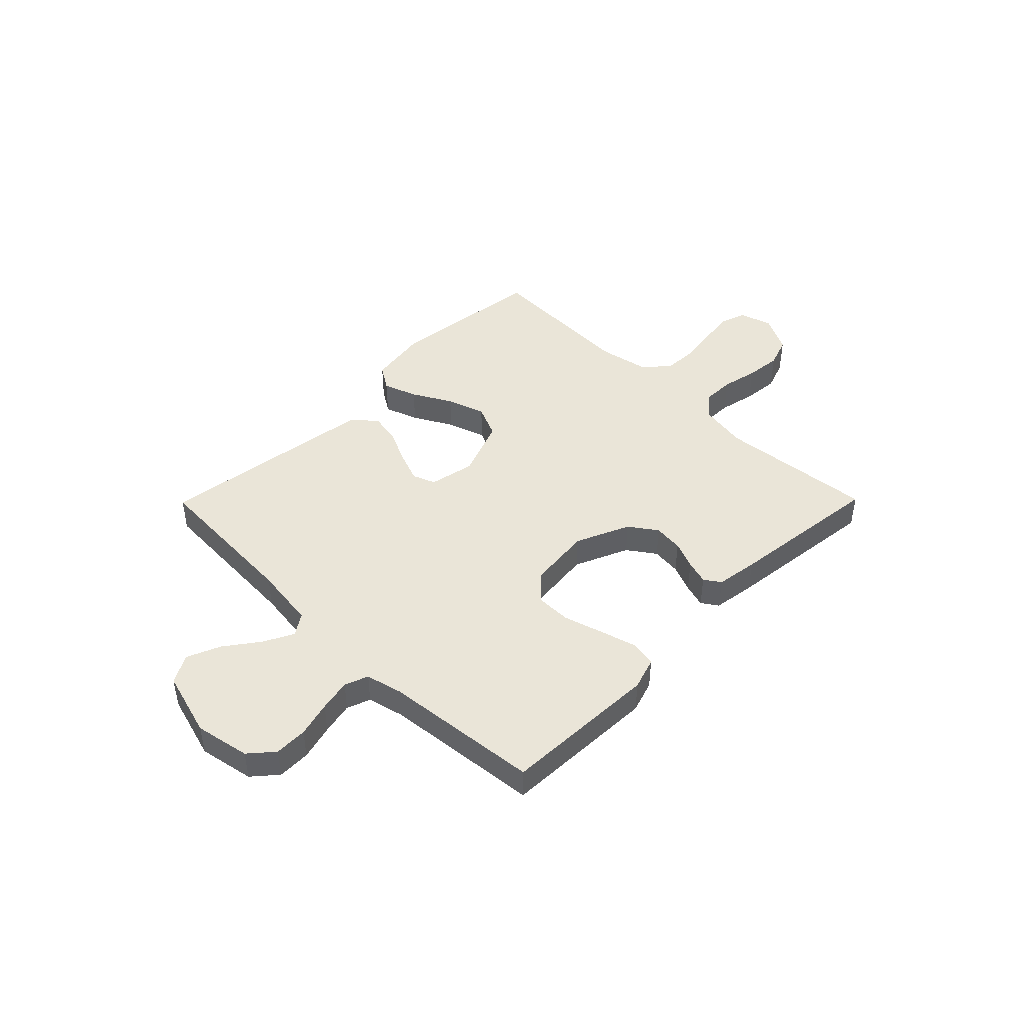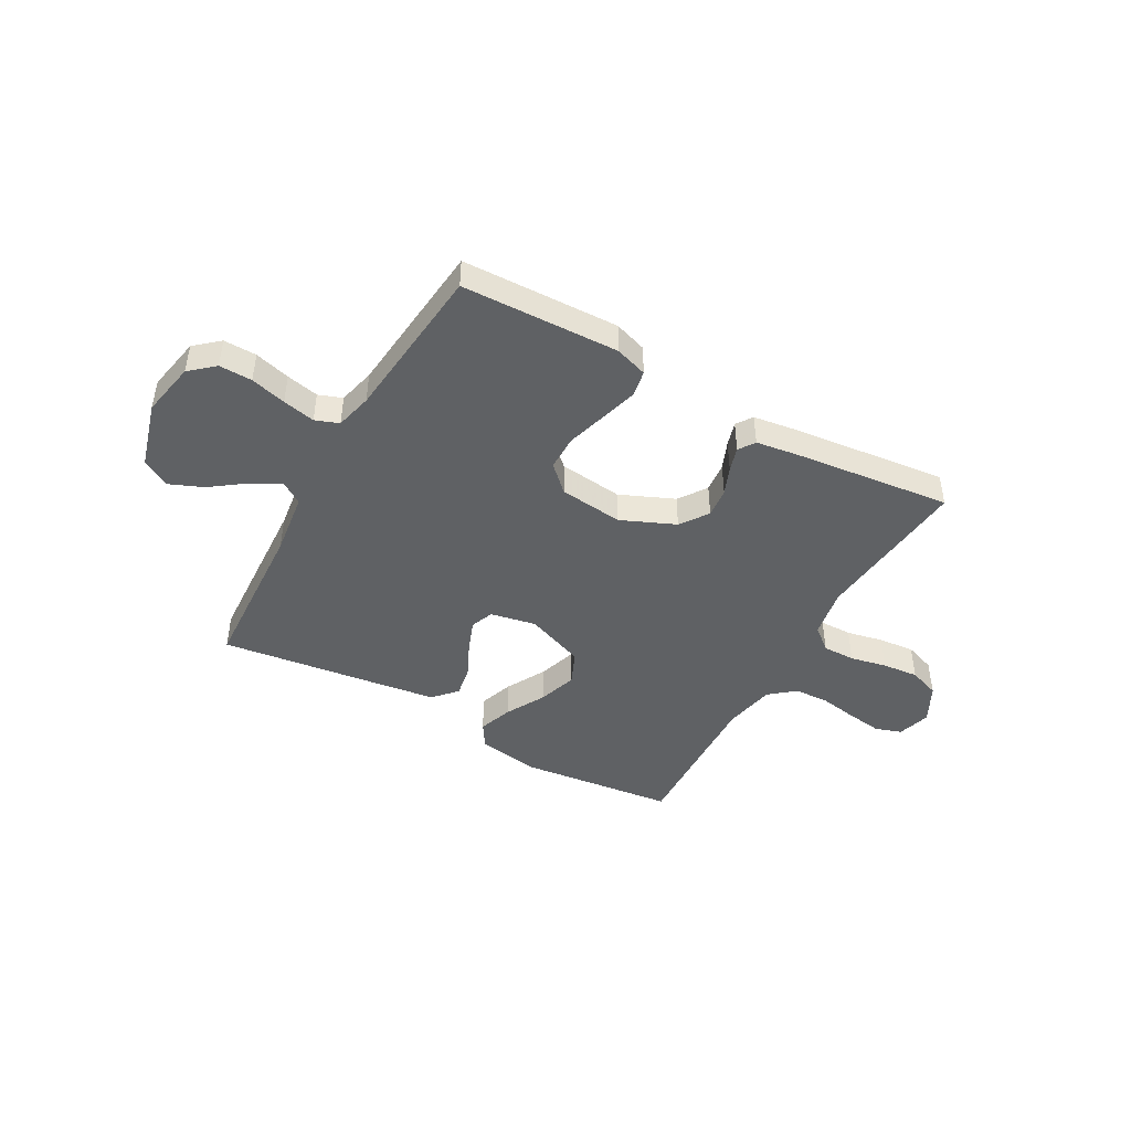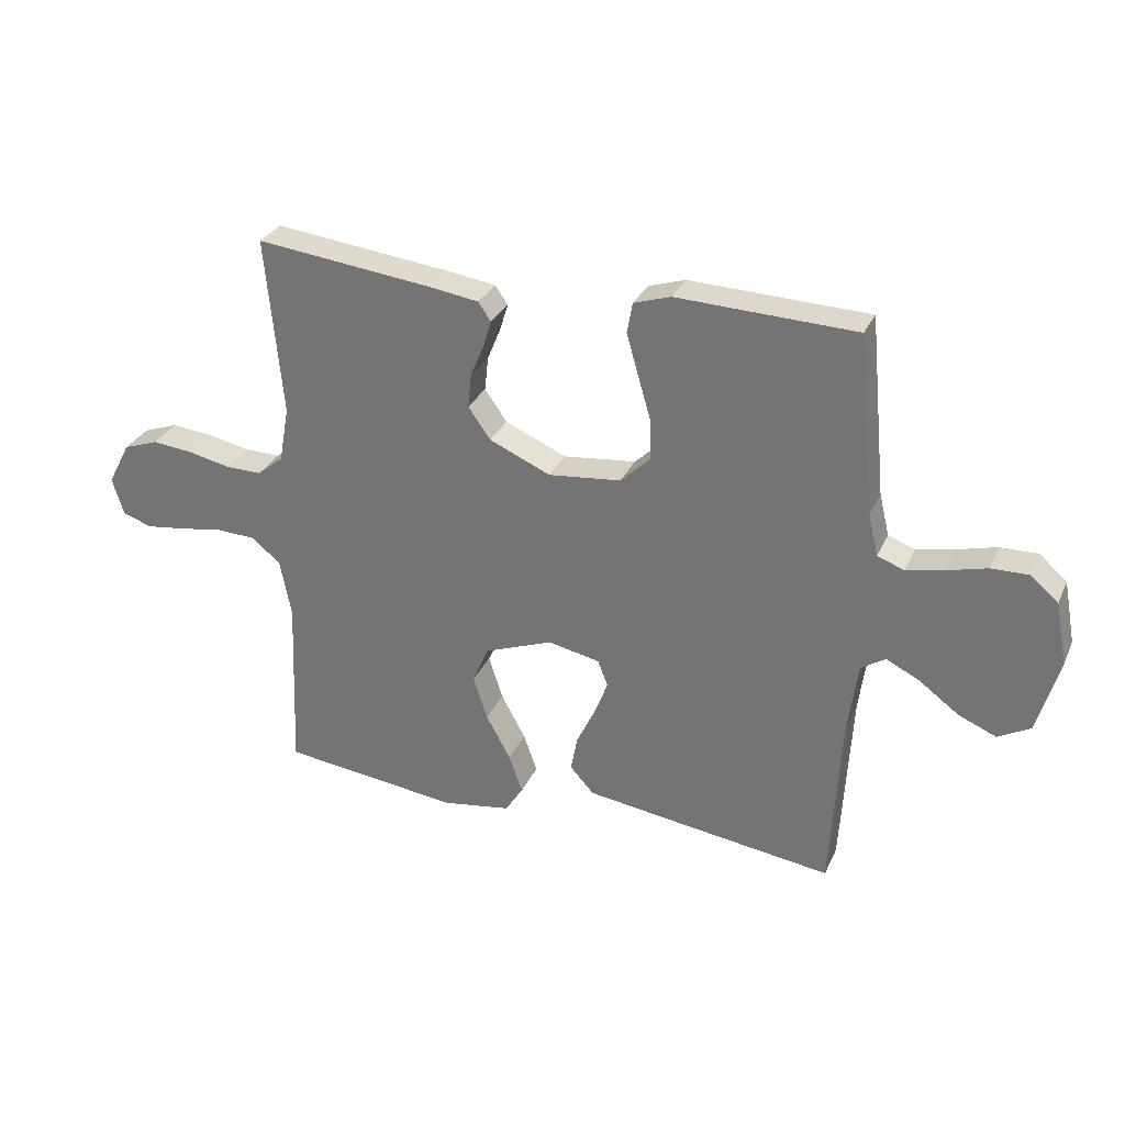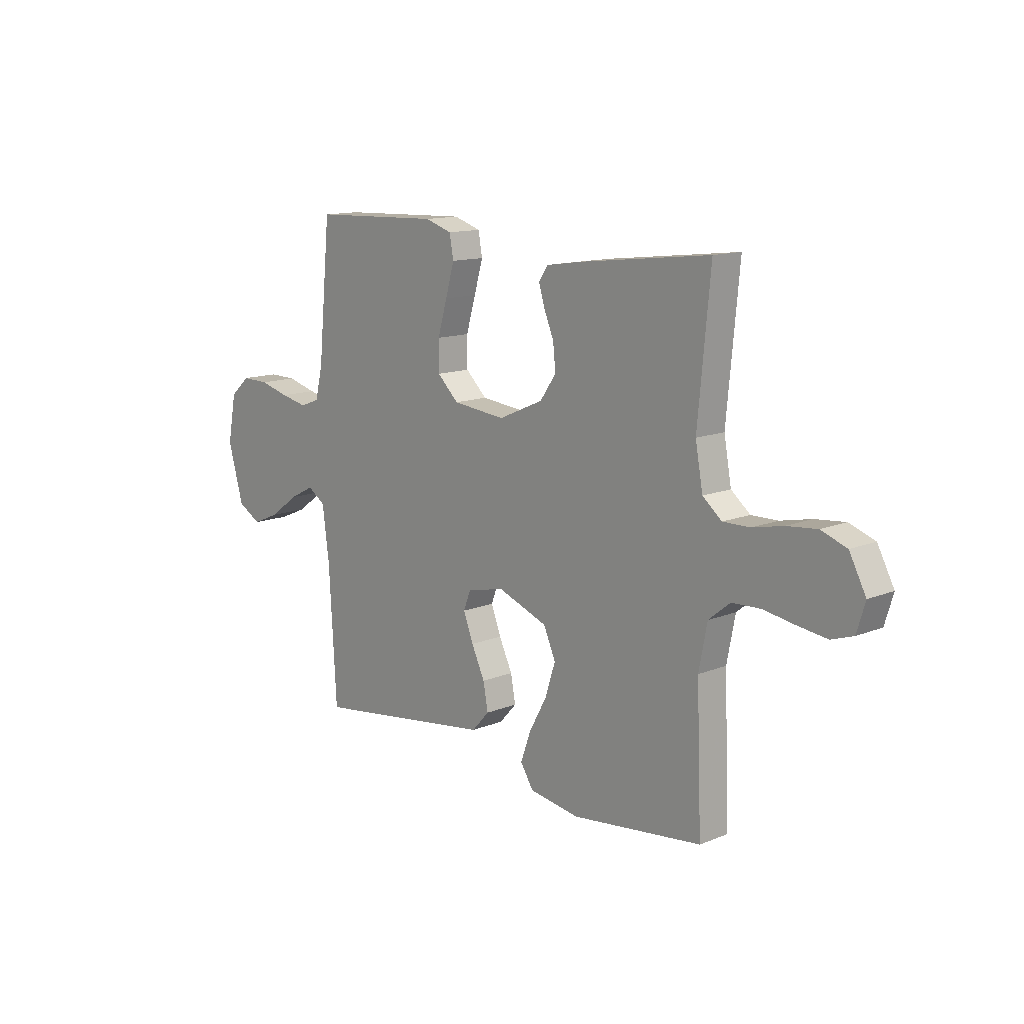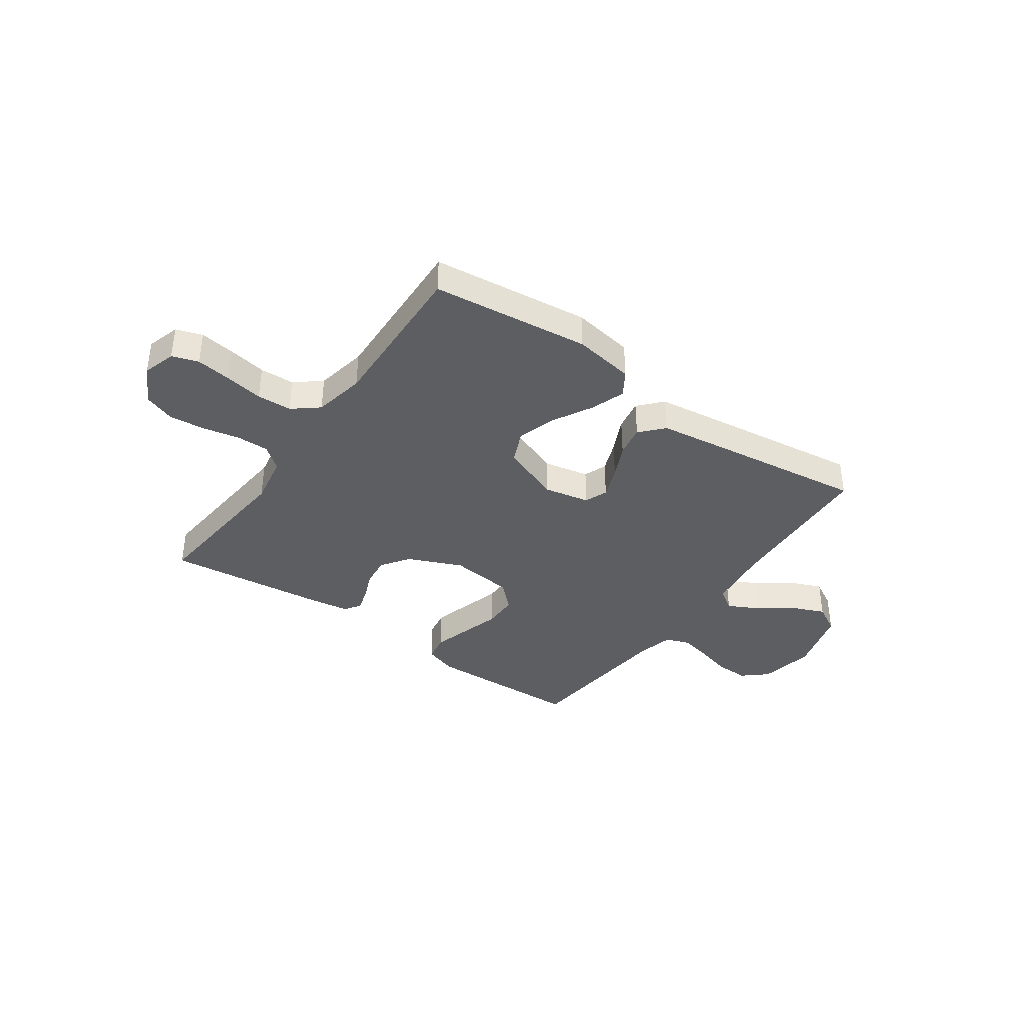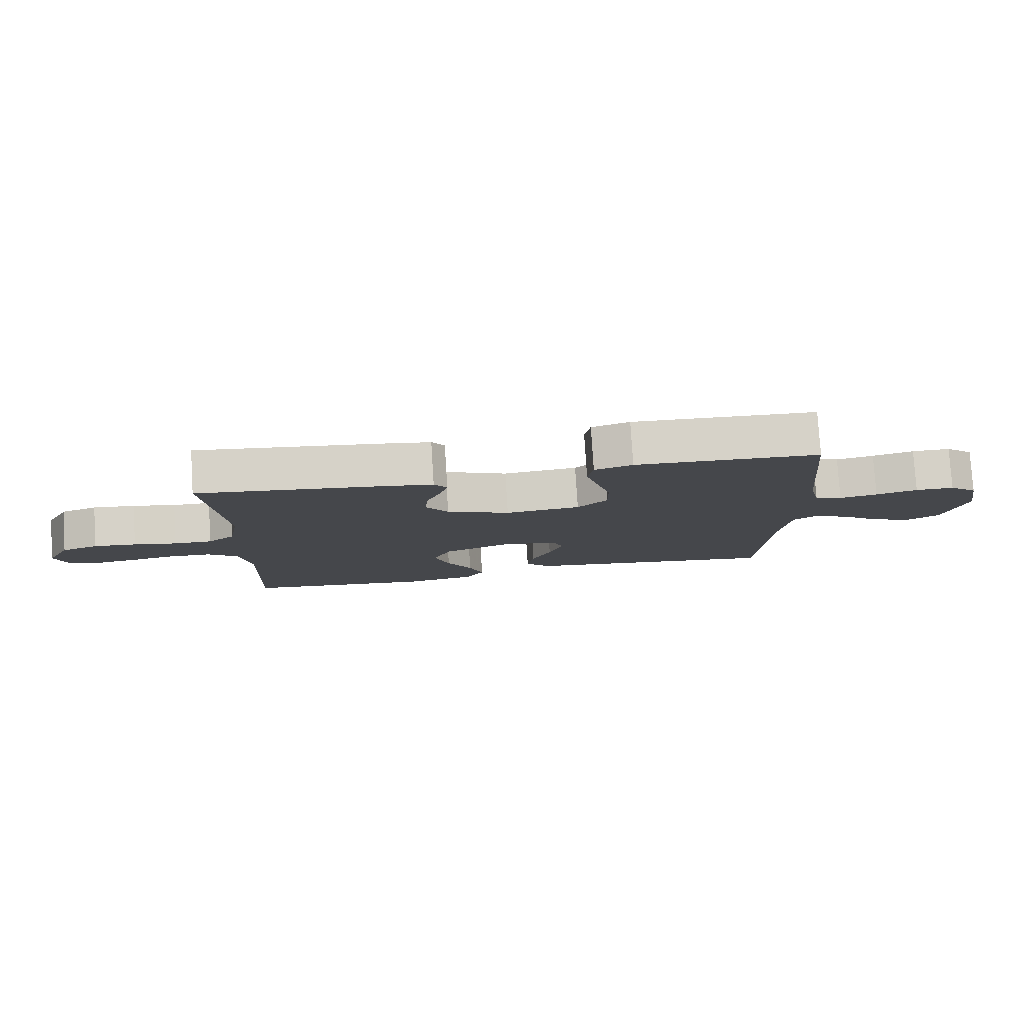
<metadata>
{"format":"obj","ext":"obj","renderer":"f3d","projection":"perspective","resolution":1024,"background":"white","views":[{"elev":44.8,"azim":-45.4,"up":"+Y"},{"elev":-45.4,"azim":-29.4,"up":"+Y"},{"elev":30.0,"azim":-158.9,"up":"+Z"},{"elev":13.1,"azim":47.4,"up":"+Z"},{"elev":-38.4,"azim":144.7,"up":"+Y"},{"elev":79.3,"azim":176.4,"up":"+Z"}]}
</metadata>
<code>
v -0.5 0.07 0.5
v -0.2 0.07 0.511
v -0.138 0.07 0.491
v -0.129 0.07 0.44
v -0.149 0.07 0.37
v -0.171 0.07 0.295
v -0.171 0.07 0.228
v -0.122 0.07 0.181
v 0 0.07 0.168
v 0.103 0.07 0.213
v 0.14 0.07 0.266
v 0.134 0.07 0.323
v 0.112 0.07 0.376
v 0.098 0.07 0.422
v 0.119 0.07 0.453
v 0.2 0.07 0.465
v 0.5 0.07 0.5
v 0.472 0.07 0.2
v 0.489 0.07 0.106
v 0.533 0.07 0.07
v 0.595 0.07 0.071
v 0.665 0.07 0.086
v 0.734 0.07 0.093
v 0.793 0.07 0.072
v 0.831 0.07 0
v 0.812 0.07 -0.063
v 0.762 0.07 -0.08
v 0.695 0.07 -0.071
v 0.622 0.07 -0.059
v 0.556 0.07 -0.062
v 0.507 0.07 -0.102
v 0.488 0.07 -0.2
v 0.5 0.07 -0.5
v 0.2 0.07 -0.536
v 0.084 0.07 -0.518
v 0.054 0.07 -0.471
v 0.077 0.07 -0.406
v 0.118 0.07 -0.331
v 0.142 0.07 -0.257
v 0.114 0.07 -0.194
v 0 0.07 -0.151
v -0.087 0.07 -0.169
v -0.104 0.07 -0.213
v -0.081 0.07 -0.273
v -0.05 0.07 -0.338
v -0.039 0.07 -0.398
v -0.079 0.07 -0.442
v -0.2 0.07 -0.459
v -0.5 0.07 -0.5
v -0.517 0.07 -0.2
v -0.533 0.07 -0.08
v -0.574 0.07 -0.053
v -0.631 0.07 -0.082
v -0.696 0.07 -0.13
v -0.76 0.07 -0.157
v -0.814 0.07 -0.127
v -0.85 0.07 0
v -0.83 0.07 0.105
v -0.784 0.07 0.145
v -0.721 0.07 0.144
v -0.653 0.07 0.126
v -0.591 0.07 0.113
v -0.546 0.07 0.13
v -0.529 0.07 0.2
v -0.5 0 0.5
v -0.2 0 0.511
v -0.138 0 0.491
v -0.129 0 0.44
v -0.149 0 0.37
v -0.171 0 0.295
v -0.171 0 0.228
v -0.122 0 0.181
v 0 0 0.168
v 0.103 0 0.213
v 0.14 0 0.266
v 0.134 0 0.323
v 0.112 0 0.376
v 0.098 0 0.422
v 0.119 0 0.453
v 0.2 0 0.465
v 0.5 0 0.5
v 0.472 0 0.2
v 0.489 0 0.106
v 0.533 0 0.07
v 0.595 0 0.071
v 0.665 0 0.086
v 0.734 0 0.093
v 0.793 0 0.072
v 0.831 0 0
v 0.812 0 -0.063
v 0.762 0 -0.08
v 0.695 0 -0.071
v 0.622 0 -0.059
v 0.556 0 -0.062
v 0.507 0 -0.102
v 0.488 0 -0.2
v 0.5 0 -0.5
v 0.2 0 -0.536
v 0.084 0 -0.518
v 0.054 0 -0.471
v 0.077 0 -0.406
v 0.118 0 -0.331
v 0.142 0 -0.257
v 0.114 0 -0.194
v 0 0 -0.151
v -0.087 0 -0.169
v -0.104 0 -0.213
v -0.081 0 -0.273
v -0.05 0 -0.338
v -0.039 0 -0.398
v -0.079 0 -0.442
v -0.2 0 -0.459
v -0.5 0 -0.5
v -0.517 0 -0.2
v -0.533 0 -0.08
v -0.574 0 -0.053
v -0.631 0 -0.082
v -0.696 0 -0.13
v -0.76 0 -0.157
v -0.814 0 -0.127
v -0.85 0 0
v -0.83 0 0.105
v -0.784 0 0.145
v -0.721 0 0.144
v -0.653 0 0.126
v -0.591 0 0.113
v -0.546 0 0.13
v -0.529 0 0.2
f 59 60 61
f 58 59 61
f 57 58 61
f 56 57 61
f 55 56 61
f 54 55 61
f 53 54 61
f 52 53 61 62
f 51 52 62 63
f 48 49 50
f 47 48 50
f 46 47 50
f 45 46 50
f 44 45 50
f 51 63 64
f 50 51 64
f 44 50 64
f 43 44 64
f 36 37 38
f 35 36 38
f 34 35 38
f 33 34 38
f 32 33 38
f 31 32 38 39
f 30 31 39 40
f 27 28 29
f 26 27 29
f 25 26 29
f 24 25 29
f 23 24 29
f 22 23 29
f 21 22 29
f 20 21 29 30
f 30 40 41
f 20 30 41
f 19 20 41
f 16 17 18
f 15 16 18
f 14 15 18
f 13 14 18
f 12 13 18
f 11 12 18 19
f 4 5 6
f 3 4 6
f 2 3 6
f 1 2 6
f 64 1 6
f 64 6 7
f 64 7 8
f 43 64 8
f 42 43 8
f 19 41 42
f 11 19 42
f 10 11 42
f 9 10 42
f 8 9 42
f 125 124 123
f 125 123 122
f 125 122 121
f 125 121 120
f 125 120 119
f 125 119 118
f 125 118 117
f 126 125 117 116
f 127 126 116 115
f 114 113 112
f 114 112 111
f 114 111 110
f 114 110 109
f 114 109 108
f 128 127 115
f 128 115 114
f 128 114 108
f 128 108 107
f 102 101 100
f 102 100 99
f 102 99 98
f 102 98 97
f 102 97 96
f 103 102 96 95
f 104 103 95 94
f 93 92 91
f 93 91 90
f 93 90 89
f 93 89 88
f 93 88 87
f 93 87 86
f 93 86 85
f 94 93 85 84
f 105 104 94
f 105 94 84
f 105 84 83
f 82 81 80
f 82 80 79
f 82 79 78
f 82 78 77
f 82 77 76
f 83 82 76 75
f 70 69 68
f 70 68 67
f 70 67 66
f 70 66 65
f 70 65 128
f 71 70 128
f 72 71 128
f 72 128 107
f 72 107 106
f 106 105 83
f 106 83 75
f 106 75 74
f 106 74 73
f 106 73 72
f 1 65 66 2
f 2 66 67 3
f 3 67 68 4
f 4 68 69 5
f 5 69 70 6
f 6 70 71 7
f 7 71 72 8
f 8 72 73 9
f 9 73 74 10
f 10 74 75 11
f 11 75 76 12
f 12 76 77 13
f 13 77 78 14
f 14 78 79 15
f 15 79 80 16
f 16 80 81 17
f 17 81 82 18
f 18 82 83 19
f 19 83 84 20
f 20 84 85 21
f 21 85 86 22
f 22 86 87 23
f 23 87 88 24
f 24 88 89 25
f 25 89 90 26
f 26 90 91 27
f 27 91 92 28
f 28 92 93 29
f 29 93 94 30
f 30 94 95 31
f 31 95 96 32
f 32 96 97 33
f 33 97 98 34
f 34 98 99 35
f 35 99 100 36
f 36 100 101 37
f 37 101 102 38
f 38 102 103 39
f 39 103 104 40
f 40 104 105 41
f 41 105 106 42
f 42 106 107 43
f 43 107 108 44
f 44 108 109 45
f 45 109 110 46
f 46 110 111 47
f 47 111 112 48
f 48 112 113 49
f 49 113 114 50
f 50 114 115 51
f 51 115 116 52
f 52 116 117 53
f 53 117 118 54
f 54 118 119 55
f 55 119 120 56
f 56 120 121 57
f 57 121 122 58
f 58 122 123 59
f 59 123 124 60
f 60 124 125 61
f 61 125 126 62
f 62 126 127 63
f 63 127 128 64
f 64 128 65 1

</code>
